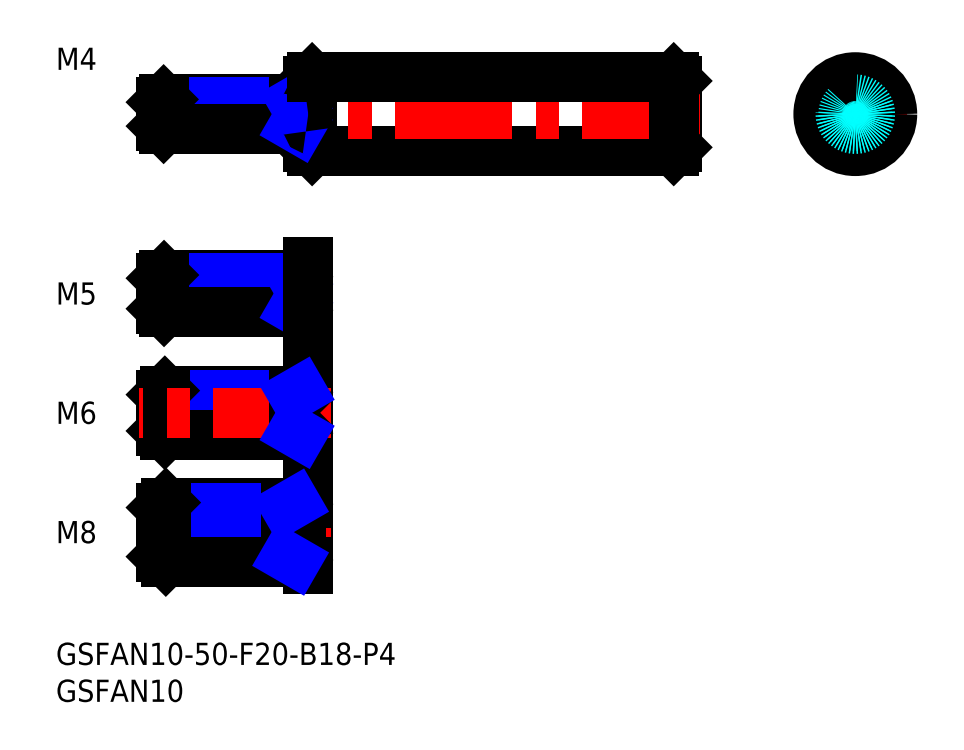
<metadata>
{"format":"dxf","ext":"dxf","renderer":"ezdxf+matplotlib","layout":"modelspace","background":"white","min_lineweight":24,"dpi":150}
</metadata>
<code>
0
SECTION
2
ENTITIES
0
LINE
8
MSM_CONTINUOUS
10
34.21
20
67.14
30
0
11
34.21
21
76.14
31
0
0
INSERT
8
MSM_CONTINUOUS
2
*U22
10
0
20
0
30
0
0
INSERT
8
MSM_CONTINUOUS
2
*U23
10
0
20
0
30
0
0
LINE
8
MSM_CONTINUOUS
10
34.71
20
66.64
30
0
11
83.71
21
66.64
31
0
0
LINE
8
MSM_CONTINUOUS
10
84.21
20
67.14
30
0
11
84.21
21
76.14
31
0
0
LINE
8
MSM_CENTER
10
87.21
20
71.64
30
0
11
11.21
21
71.64
31
0
0
LINE
8
MSM_CONTINUOUS
10
34.71
20
66.64
30
0
11
34.71
21
76.64
31
0
0
LINE
8
MSM_CONTINUOUS
10
83.71
20
66.64
30
0
11
83.71
21
76.64
31
0
0
LINE
8
MSM_CONTINUOUS
10
34.71
20
76.64
30
0
11
34.21
21
76.14
31
0
0
LINE
8
MSM_CONTINUOUS
10
83.71
20
66.64
30
0
11
84.21
21
67.14
31
0
0
LINE
8
MSM_CONTINUOUS
10
34.71
20
66.64
30
0
11
34.21
21
67.14
31
0
0
LINE
8
MSM_CONTINUOUS
10
83.71
20
76.64
30
0
11
84.21
21
76.14
31
0
0
LINE
8
MSM_CENTER
10
115.3
20
71.64
30
0
11
101.3
21
71.64
31
0
0
LINE
8
MSM_CENTER
10
108.3
20
64.64
30
0
11
108.3
21
78.64
31
0
0
CIRCLE
8
MSM_CONTINUOUS
10
108.3
20
71.64
30
0
40
5
0
CIRCLE
8
MSM_CONTINUOUS
10
108.3
20
71.64
30
0
40
4.5
0
CIRCLE
8
MSM_DASHED
10
108.3
20
71.64
30
0
40
2
0
CIRCLE
8
MSM_DASHED
10
108.3
20
71.64
30
0
40
1.621
0
LINE
8
MSM_CENTER
10
37.21
20
47.34
30
0
11
11.21
21
47.34
31
0
0
ARC
8
MSM_CONTINUOUS
10
33.91
20
50.14
30
0
40
0.3
50
270
51
0
0
LINE
8
MSM_CONTINUOUS
10
32.21
20
44.84
30
0
11
32.21
21
49.84
31
0
0
ARC
8
MSM_CONTINUOUS
10
33.91
20
44.54
30
0
40
0.3
50
0
51
90
0
LINE
8
MSM_CENTER
10
37.21
20
47.34
30
0
11
11.21
21
47.34
31
0
0
LINE
8
MSM_CONTINUOUS
10
33.91
20
49.84
30
0
11
14.65
21
49.84
31
0
0
LINE
8
MSM_NARROW
10
32.21
20
49.4
30
0
11
14.21
21
49.4
31
0
0
LINE
8
MSM_NARROW
10
32.21
20
45.27
30
0
11
14.21
21
45.27
31
0
0
LINE
8
MSM_CONTINUOUS
10
33.91
20
44.84
30
0
11
14.65
21
44.84
31
0
0
LINE
8
MSM_CONTINUOUS
10
14.21
20
45.27
30
0
11
14.21
21
49.4
31
0
0
LINE
8
MSM_CONTINUOUS
10
14.21
20
49.4
30
0
11
14.65
21
49.84
31
0
0
LINE
8
MSM_CONTINUOUS
10
14.65
20
49.84
30
0
11
14.65
21
44.84
31
0
0
LINE
8
MSM_CONTINUOUS
10
14.65
20
44.84
30
0
11
14.21
21
45.27
31
0
0
LINE
8
MSM_NARROW
10
32.96
20
49.84
30
0
11
32.21
21
49.4
31
0
0
LINE
8
MSM_NARROW
10
32.96
20
44.84
30
0
11
32.21
21
45.27
31
0
0
TEXT
8
MSM_PART_NUMBER
10
0
20
45.84
30
0
40
3
1
M5
0
LINE
8
MSM_CONTINUOUS
10
34.21
20
10
30
0
11
34.21
21
51.64
31
0
0
TEXT
8
MSM_PART_NUMBER
10
1.8e-15
20
77.64
30
0
40
3
1
M4
0
LINE
8
MSM_CONTINUOUS
10
33.91
20
34.17
30
0
11
14.76
21
34.17
31
0
0
LINE
8
MSM_NARROW
10
32.21
20
33.63
30
0
11
14.21
21
33.63
31
0
0
LINE
8
MSM_NARROW
10
32.21
20
28.71
30
0
11
14.21
21
28.71
31
0
0
LINE
8
MSM_CONTINUOUS
10
33.91
20
28.17
30
0
11
14.76
21
28.17
31
0
0
LINE
8
MSM_CONTINUOUS
10
14.21
20
33.63
30
0
11
14.21
21
28.71
31
0
0
LINE
8
MSM_CONTINUOUS
10
14.21
20
33.63
30
0
11
14.76
21
34.17
31
0
0
LINE
8
MSM_CONTINUOUS
10
14.76
20
34.17
30
0
11
14.76
21
28.17
31
0
0
LINE
8
MSM_CONTINUOUS
10
14.76
20
28.17
30
0
11
14.21
21
28.71
31
0
0
LINE
8
MSM_CENTER
10
37.21
20
31.17
30
0
11
11.21
21
31.17
31
0
0
LINE
8
MSM_CONTINUOUS
10
32.21
20
28.17
30
0
11
32.21
21
34.17
31
0
0
ARC
8
MSM_CONTINUOUS
10
33.91
20
27.87
30
0
40
0.3
50
0
51
90
0
ARC
8
MSM_CONTINUOUS
10
33.91
20
34.47
30
0
40
0.3
50
270
51
0
0
LINE
8
MSM_NARROW
10
33.15
20
28.17
30
0
11
32.21
21
28.71
31
0
0
LINE
8
MSM_NARROW
10
33.15
20
34.17
30
0
11
32.21
21
33.63
31
0
0
TEXT
8
MSM_PART_NUMBER
10
0
20
29.67
30
0
40
3
1
M6
0
LINE
8
MSM_CONTINUOUS
10
33.91
20
73.64
30
0
11
14.59
21
73.64
31
0
0
LINE
8
MSM_NARROW
10
32.21
20
73.26
30
0
11
14.21
21
73.26
31
0
0
LINE
8
MSM_NARROW
10
32.21
20
70.01
30
0
11
14.21
21
70.01
31
0
0
LINE
8
MSM_CONTINUOUS
10
33.91
20
69.64
30
0
11
14.59
21
69.64
31
0
0
LINE
8
MSM_CONTINUOUS
10
14.21
20
70.01
30
0
11
14.21
21
73.26
31
0
0
LINE
8
MSM_CONTINUOUS
10
14.21
20
73.26
30
0
11
14.59
21
73.64
31
0
0
LINE
8
MSM_CONTINUOUS
10
14.59
20
73.64
30
0
11
14.59
21
69.64
31
0
0
LINE
8
MSM_CONTINUOUS
10
14.59
20
69.64
30
0
11
14.21
21
70.01
31
0
0
LINE
8
MSM_CONTINUOUS
10
32.21
20
69.64
30
0
11
32.21
21
73.64
31
0
0
LINE
8
MSM_NARROW
10
32.87
20
73.64
30
0
11
32.21
21
73.26
31
0
0
LINE
8
MSM_NARROW
10
32.87
20
69.64
30
0
11
32.21
21
70.01
31
0
0
ARC
8
MSM_CONTINUOUS
10
33.91
20
73.94
30
0
40
0.3
50
270
51
0
0
ARC
8
MSM_CONTINUOUS
10
33.91
20
69.34
30
0
40
0.3
50
0
51
90
0
LINE
8
MSM_CONTINUOUS
10
34.71
20
76.64
30
0
11
83.71
21
76.64
31
0
0
LINE
8
MSM_CENTER
10
11.21
20
15
30
0
11
37.21
21
15
31
0
0
LINE
8
MSM_NARROW
10
31.21
20
11.68
30
0
11
14.21
21
11.68
31
0
0
LINE
8
MSM_CONTINUOUS
10
33.91
20
11
30
0
11
14.89
21
11
31
0
0
LINE
8
MSM_CONTINUOUS
10
33.91
20
19
30
0
11
14.89
21
19
31
0
0
LINE
8
MSM_NARROW
10
31.21
20
18.32
30
0
11
14.21
21
18.32
31
0
0
LINE
8
MSM_CONTINUOUS
10
14.21
20
11.68
30
0
11
14.21
21
18.32
31
0
0
LINE
8
MSM_CONTINUOUS
10
14.21
20
11.68
30
0
11
14.89
21
11
31
0
0
LINE
8
MSM_CONTINUOUS
10
14.89
20
11
30
0
11
14.89
21
19
31
0
0
LINE
8
MSM_CONTINUOUS
10
14.89
20
19
30
0
11
14.21
21
18.32
31
0
0
ARC
8
MSM_CONTINUOUS
10
33.91
20
10.7
30
0
40
0.3
50
0
51
90
0
ARC
8
MSM_CONTINUOUS
10
33.91
20
19.3
30
0
40
0.3
50
270
51
0
0
TEXT
8
MSM_PART_NUMBER
10
-7.1e-15
20
13.5
30
0
40
3
1
M8
0
LINE
8
MSM_CONTINUOUS
10
31.21
20
11
30
0
11
31.21
21
19
31
0
0
LINE
8
MSM_NARROW
10
32.39
20
11
30
0
11
31.21
21
11.68
31
0
0
LINE
8
MSM_NARROW
10
32.39
20
19
30
0
11
31.21
21
18.32
31
0
0
ENDSEC
0
EOF

</code>
